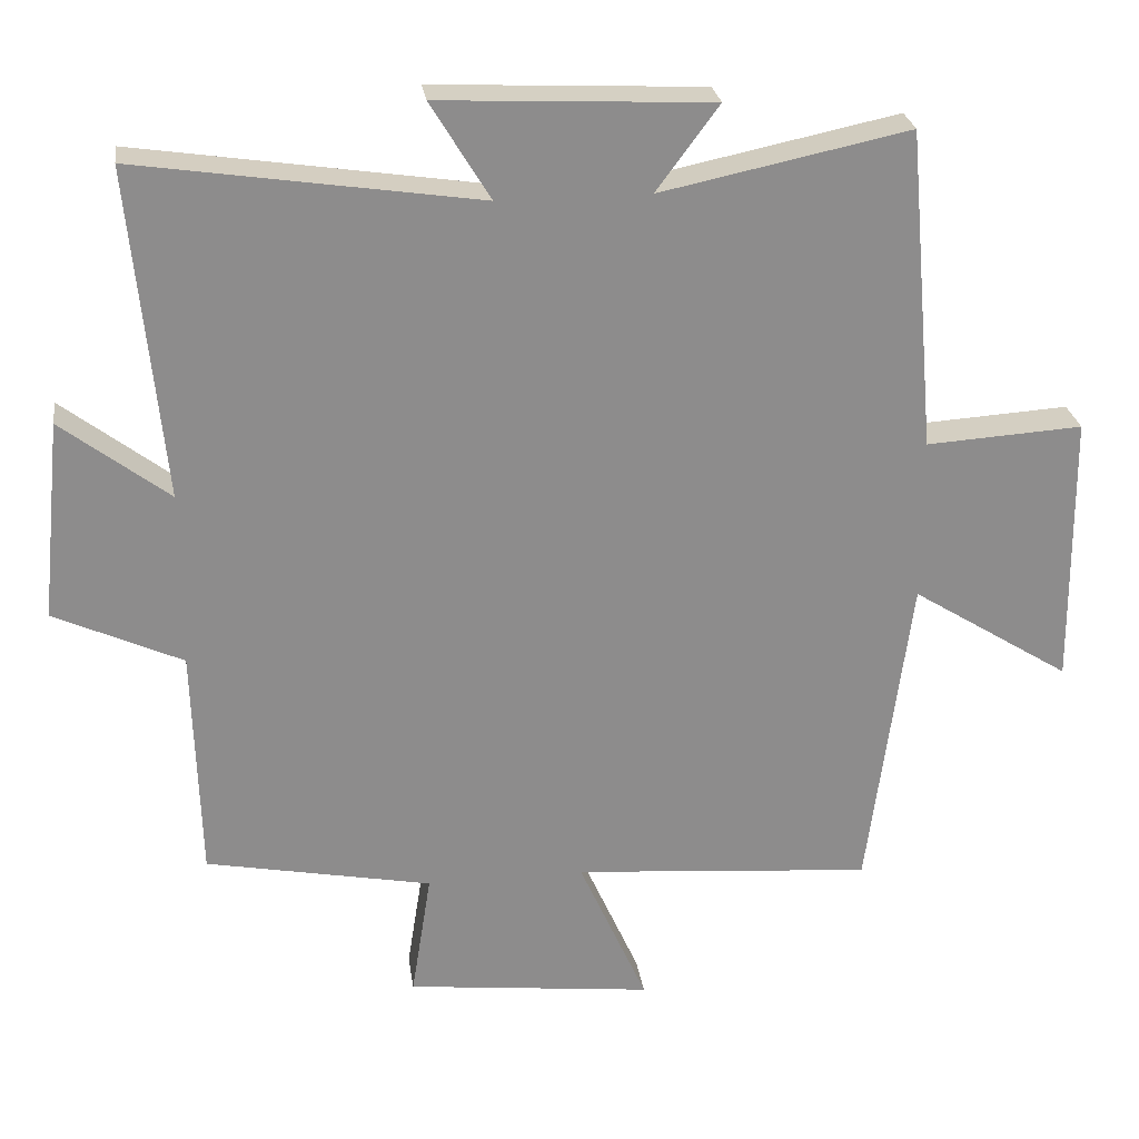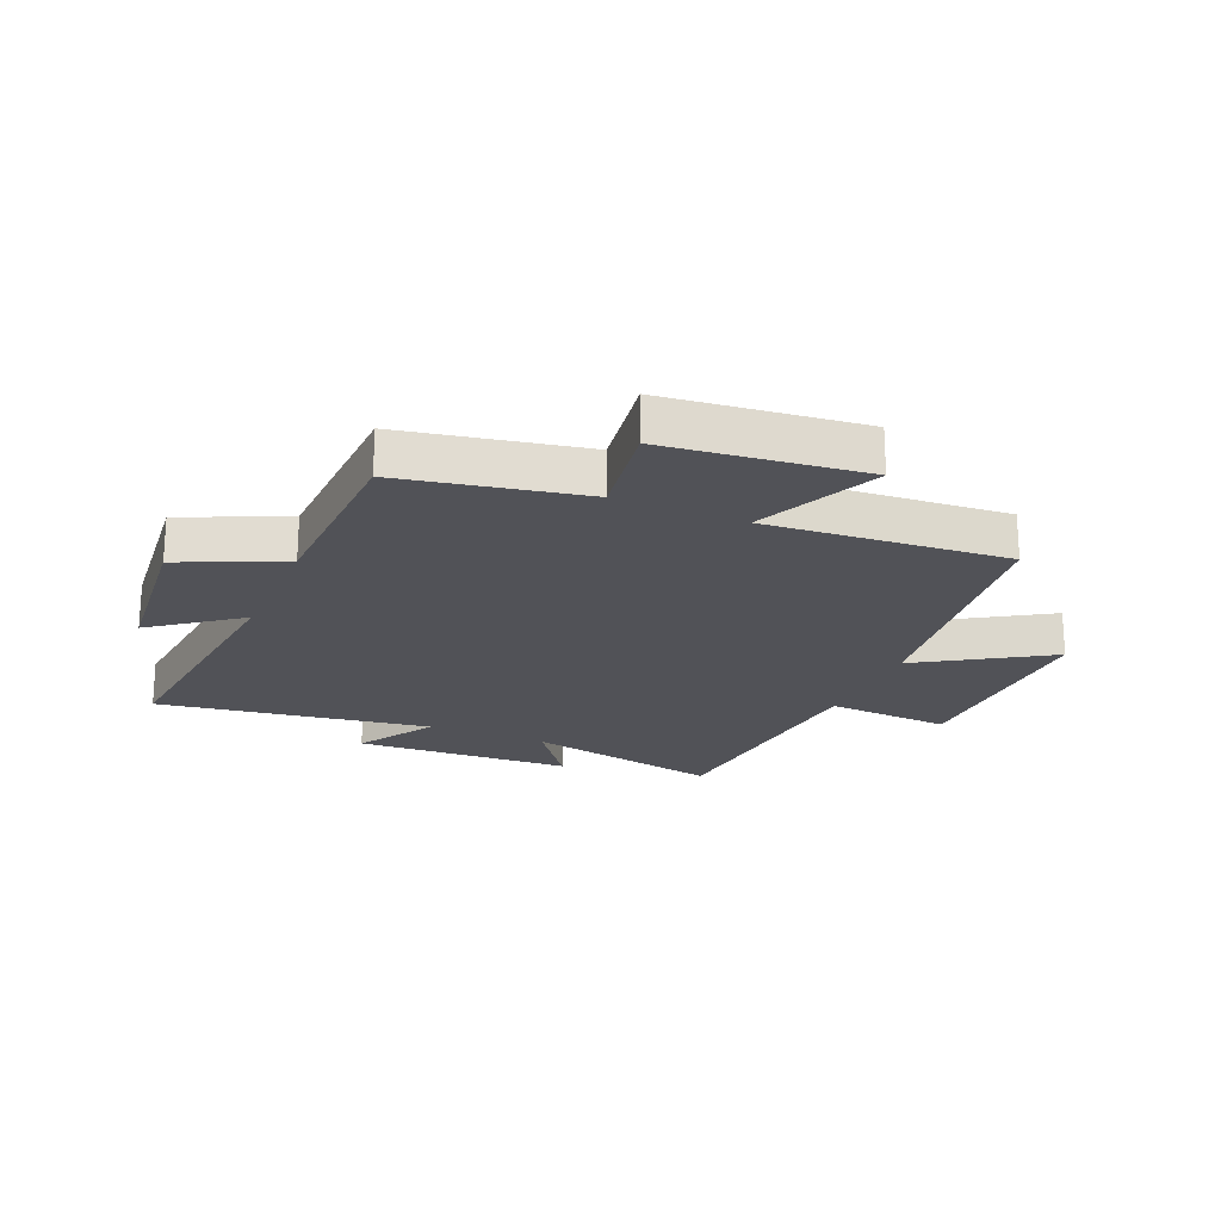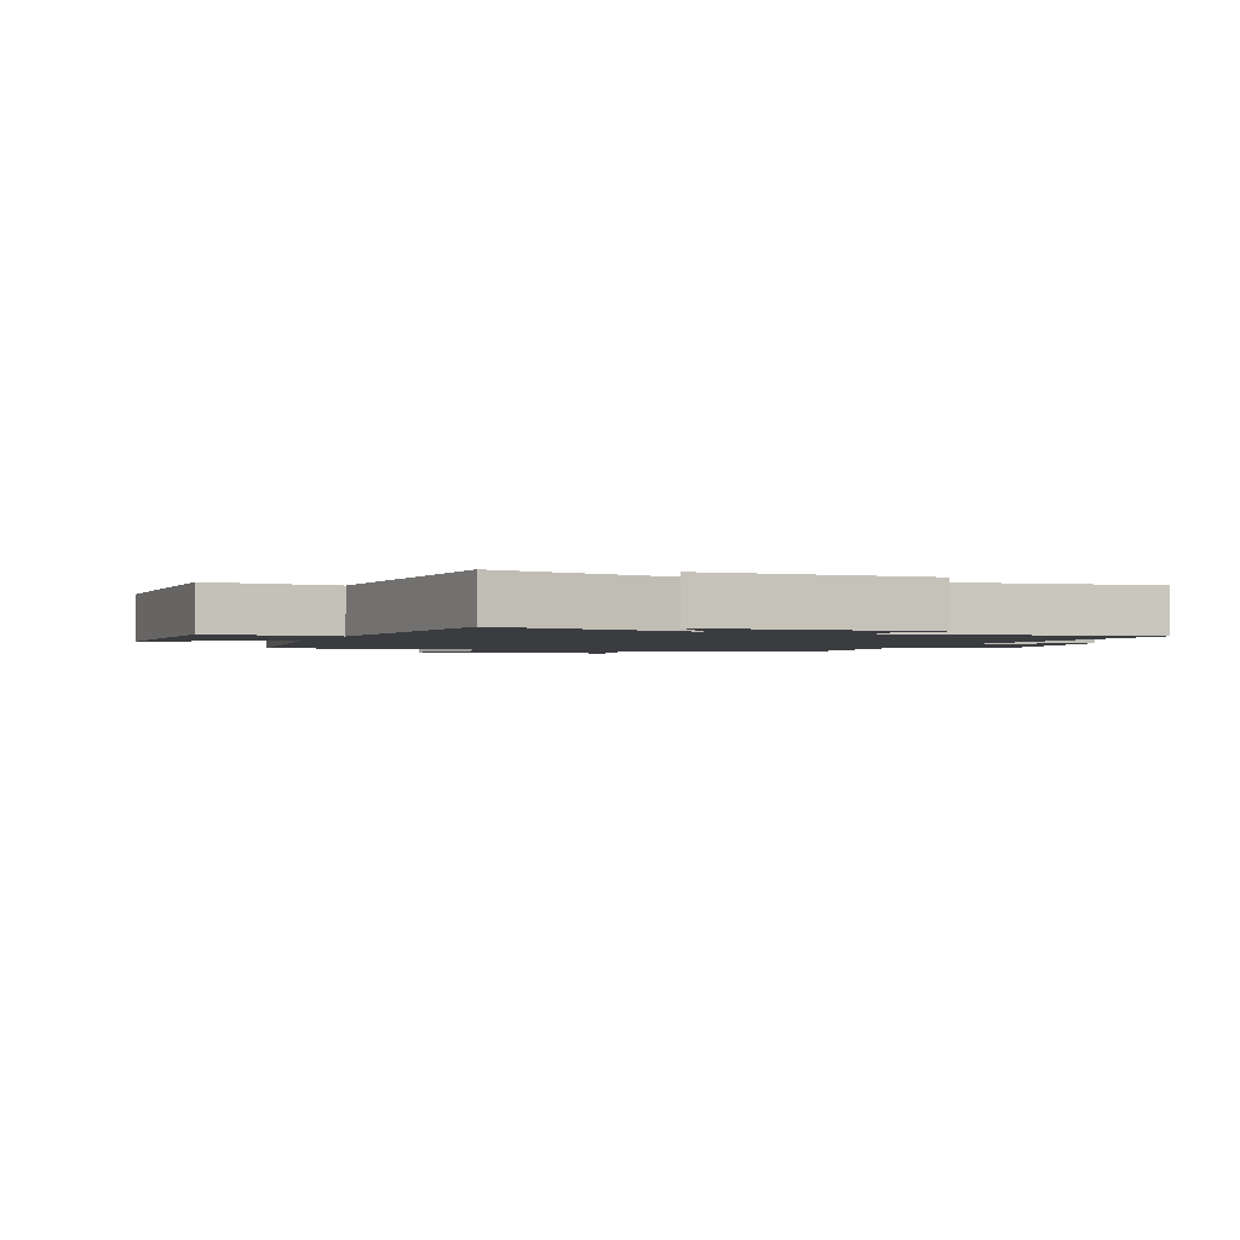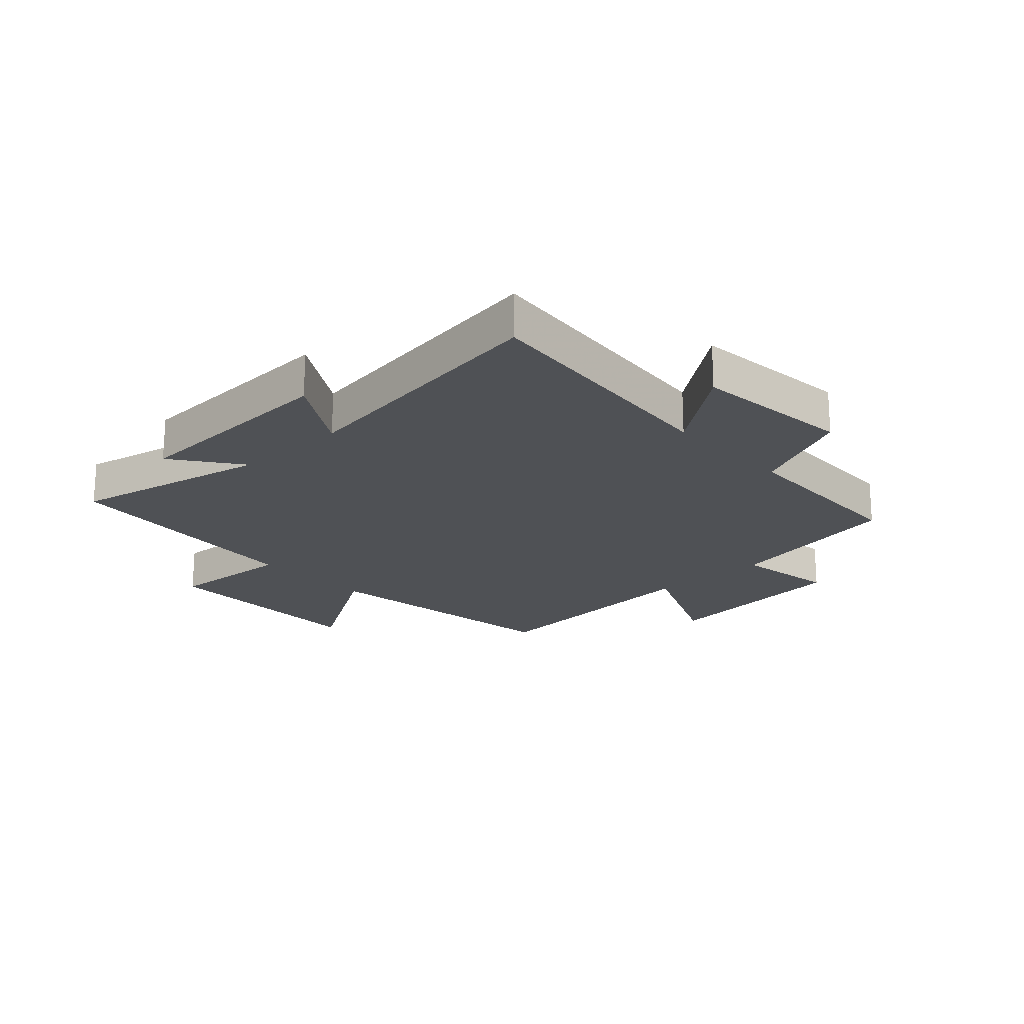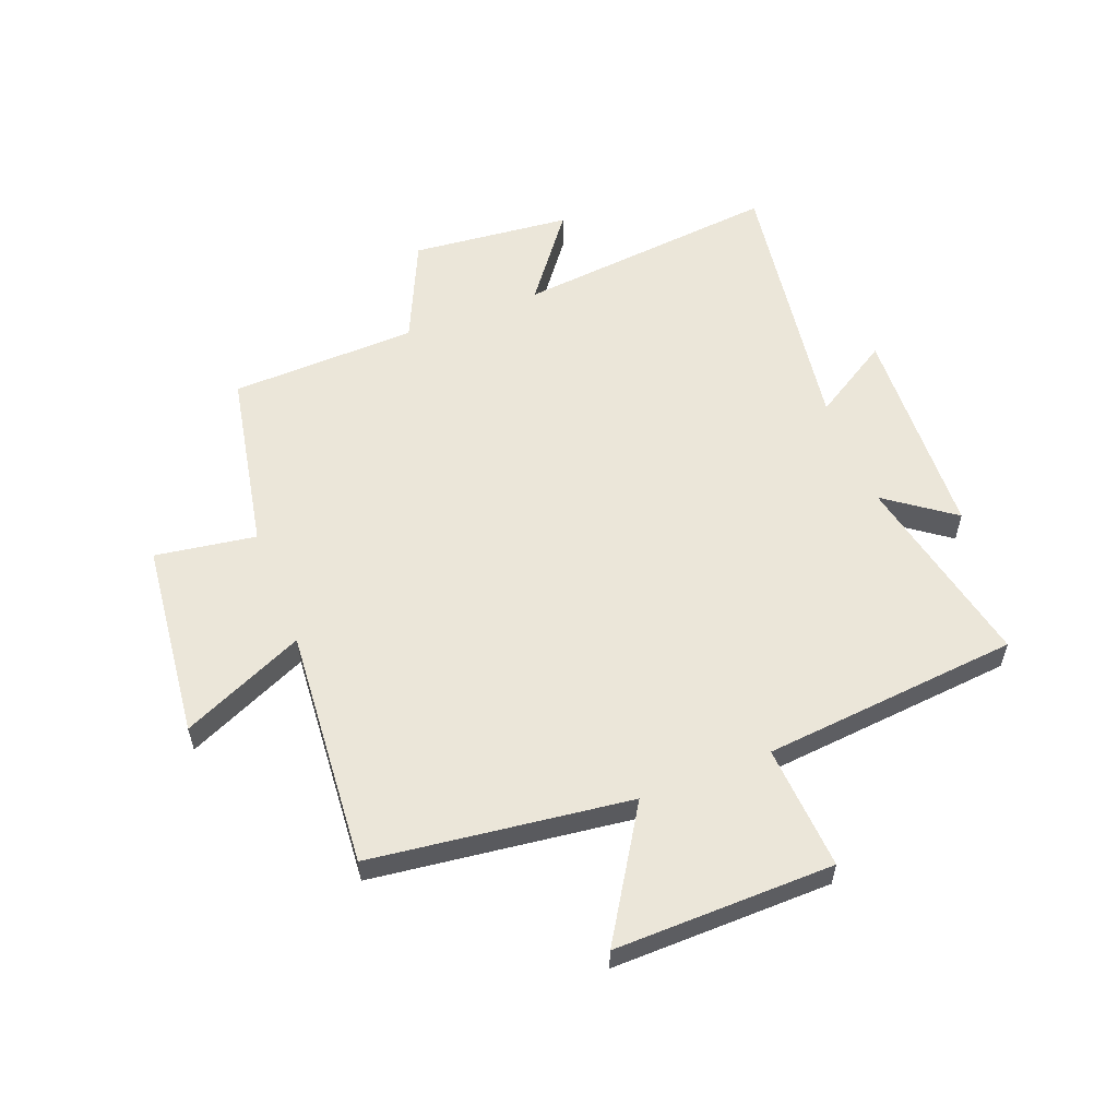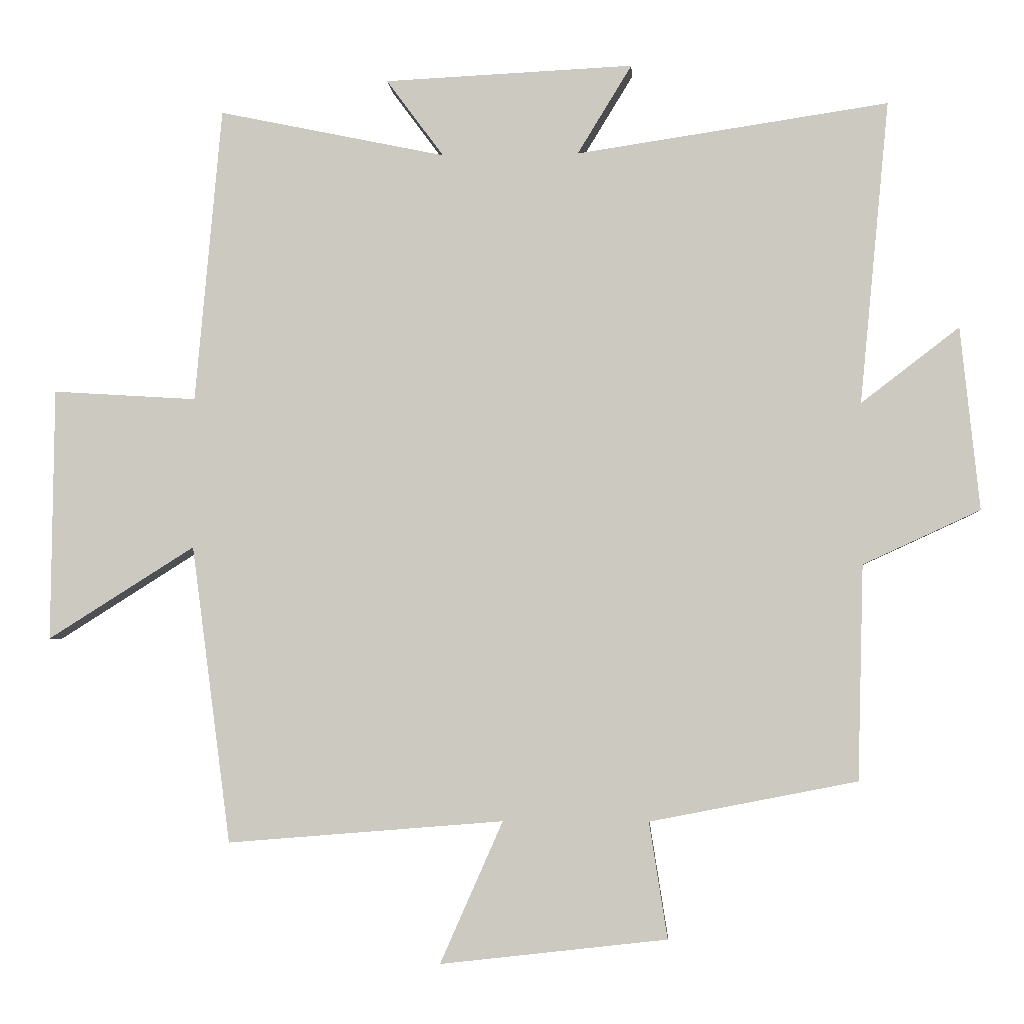
<metadata>
{"format":"obj","ext":"obj","renderer":"f3d","projection":"perspective","resolution":1024,"background":"white","views":[{"elev":26.1,"azim":171.9,"up":"+Z"},{"elev":-21.4,"azim":156.7,"up":"+Y"},{"elev":-2.1,"azim":-22.4,"up":"+Y"},{"elev":-20.1,"azim":42.7,"up":"+Y"},{"elev":57.2,"azim":-111.4,"up":"+Y"},{"elev":-4.0,"azim":3.6,"up":"+Z"}]}
</metadata>
<code>
v 0.491 0.07 -0.44
v 0.183 0.07 -0.5
v 0.21 0.07 -0.672
v -0.126 0.07 -0.71
v -0.033 0.07 -0.5
v -0.442 0.07 -0.533
v -0.5 0.07 -0.092
v -0.717 0.07 -0.229
v -0.713 0.07 0.145
v -0.5 0.07 0.132
v -0.461 0.07 0.57
v -0.124 0.07 0.5
v -0.209 0.07 0.615
v 0.161 0.07 0.633
v 0.08 0.07 0.5
v 0.544 0.07 0.57
v 0.5 0.07 0.119
v 0.646 0.07 0.231
v 0.674 0.07 -0.041
v 0.5 0.07 -0.121
v 0.491 0 -0.44
v 0.183 0 -0.5
v 0.21 0 -0.672
v -0.126 0 -0.71
v -0.033 0 -0.5
v -0.442 0 -0.533
v -0.5 0 -0.092
v -0.717 0 -0.229
v -0.713 0 0.145
v -0.5 0 0.132
v -0.461 0 0.57
v -0.124 0 0.5
v -0.209 0 0.615
v 0.161 0 0.633
v 0.08 0 0.5
v 0.544 0 0.57
v 0.5 0 0.119
v 0.646 0 0.231
v 0.674 0 -0.041
v 0.5 0 -0.121
f 17 18 19 20
f 17 20 1 2
f 15 16 17 2
f 12 13 14 15
f 12 15 2
f 12 2 3
f 11 12 3
f 10 11 3
f 7 8 9 10
f 5 6 7 10
f 5 10 3
f 3 4 5
f 40 39 38 37
f 22 21 40 37
f 22 37 36 35
f 35 34 33 32
f 22 35 32
f 23 22 32
f 23 32 31
f 23 31 30
f 30 29 28 27
f 30 27 26 25
f 23 30 25
f 25 24 23
f 1 21 22 2
f 2 22 23 3
f 3 23 24 4
f 4 24 25 5
f 5 25 26 6
f 6 26 27 7
f 7 27 28 8
f 8 28 29 9
f 9 29 30 10
f 10 30 31 11
f 11 31 32 12
f 12 32 33 13
f 13 33 34 14
f 14 34 35 15
f 15 35 36 16
f 16 36 37 17
f 17 37 38 18
f 18 38 39 19
f 19 39 40 20
f 20 40 21 1

</code>
